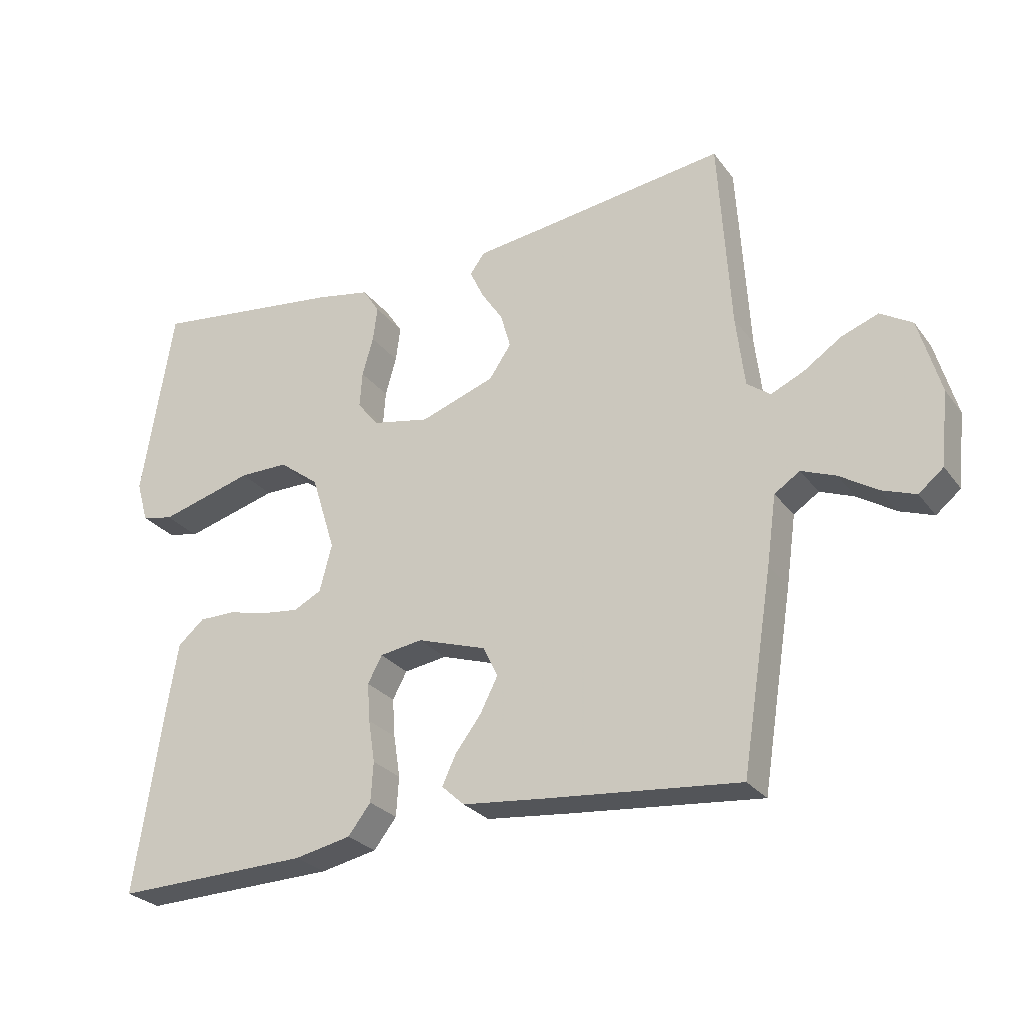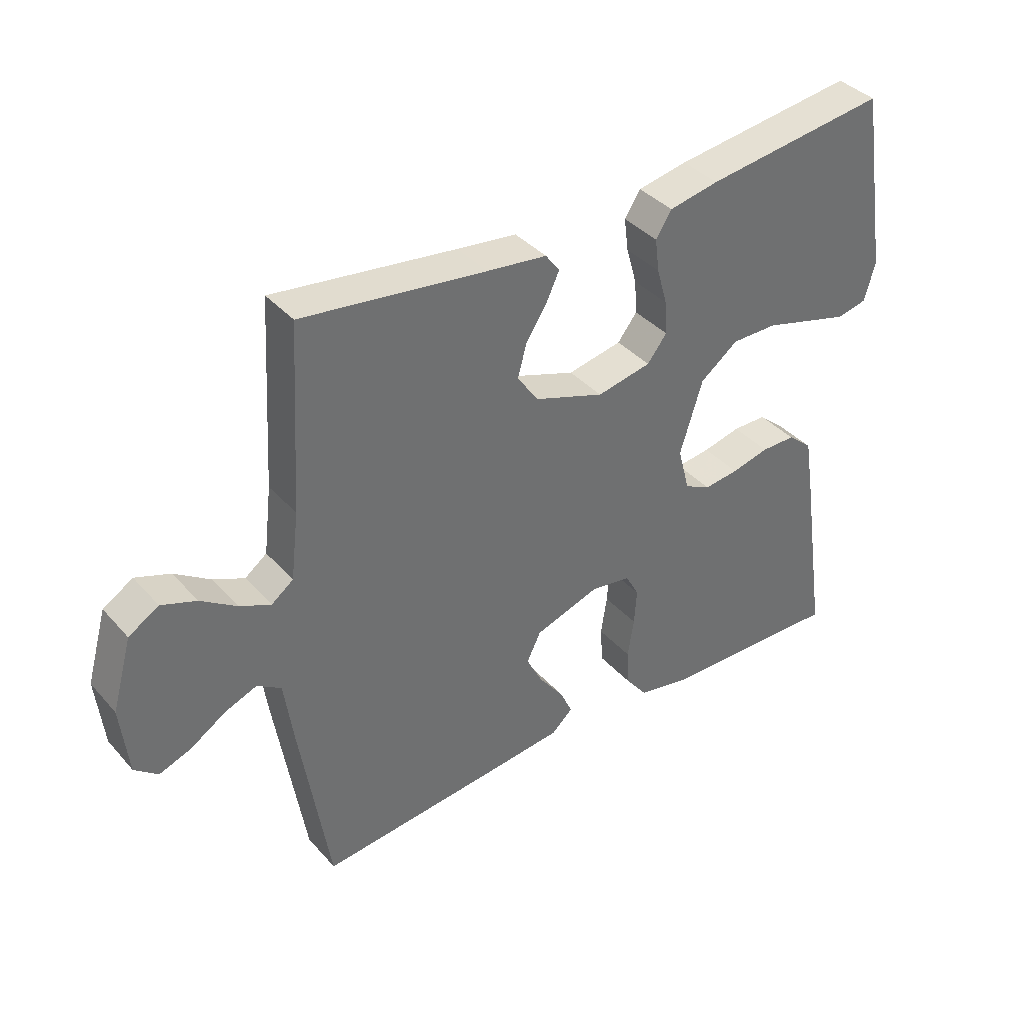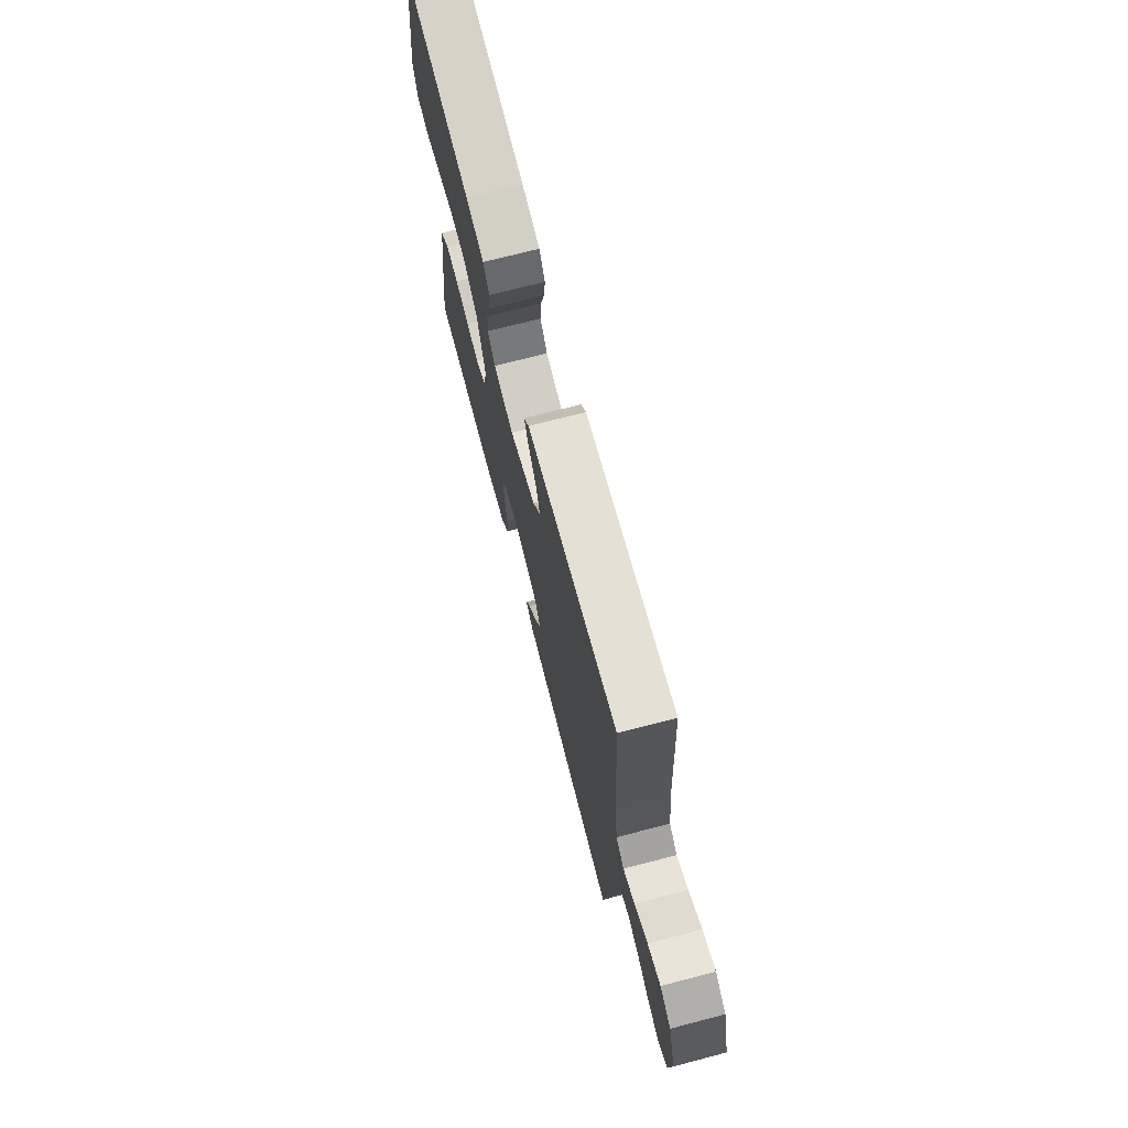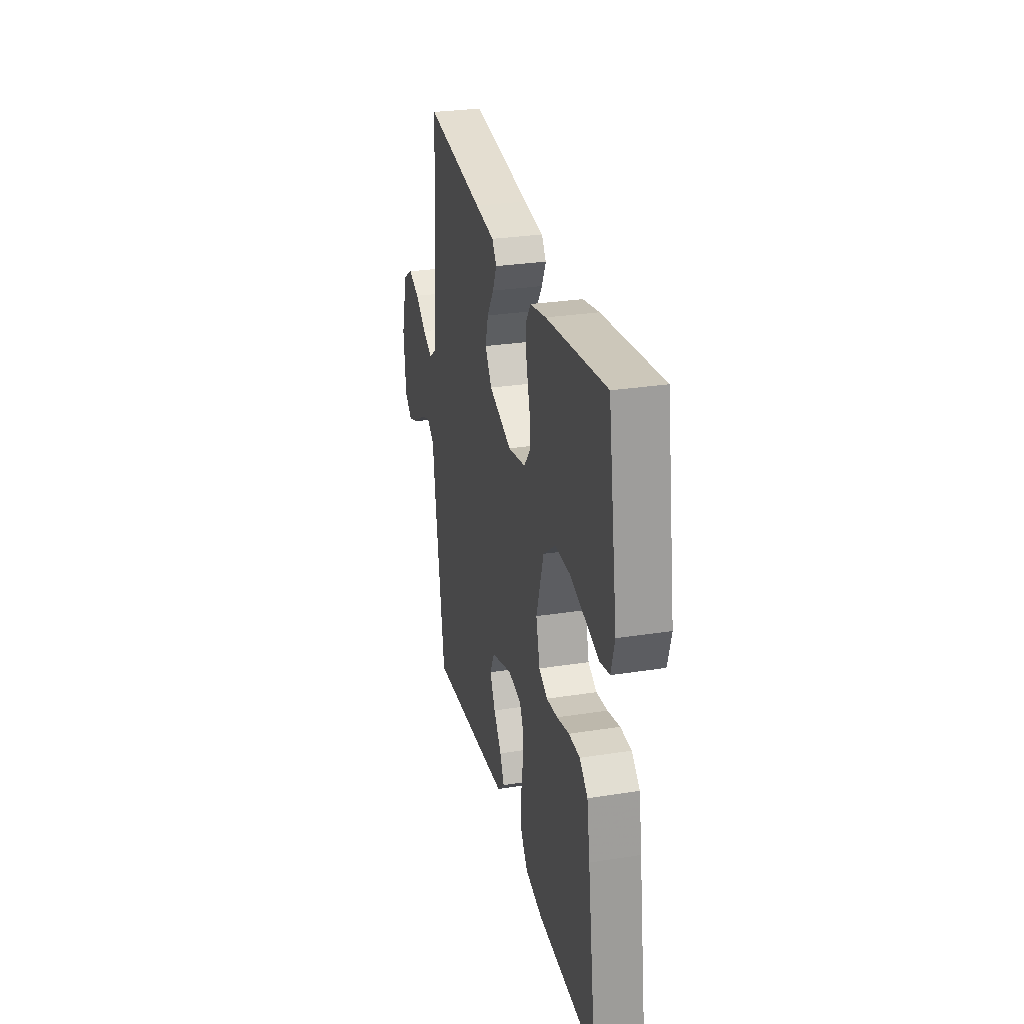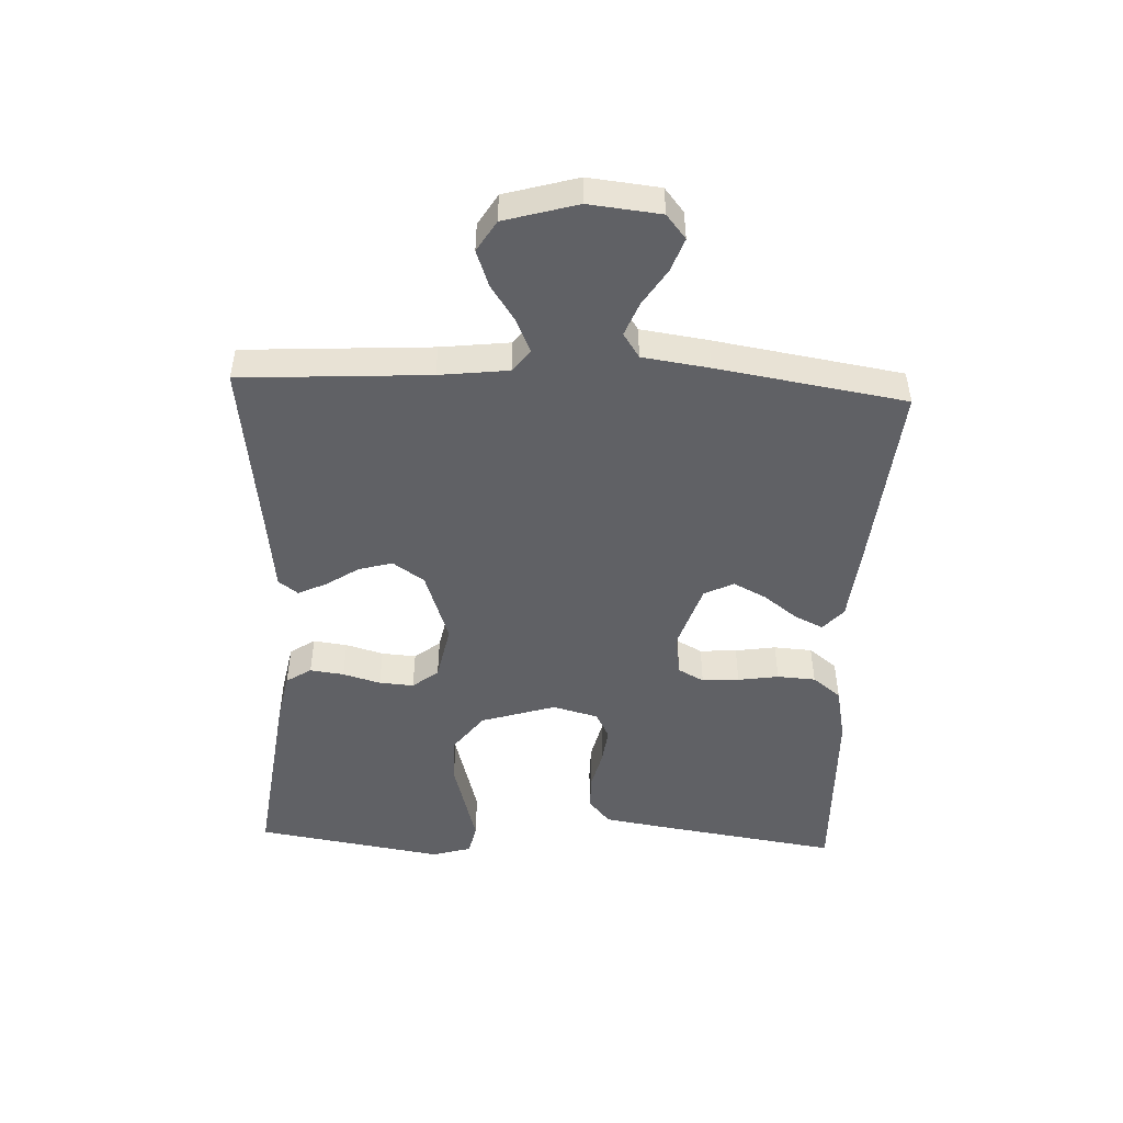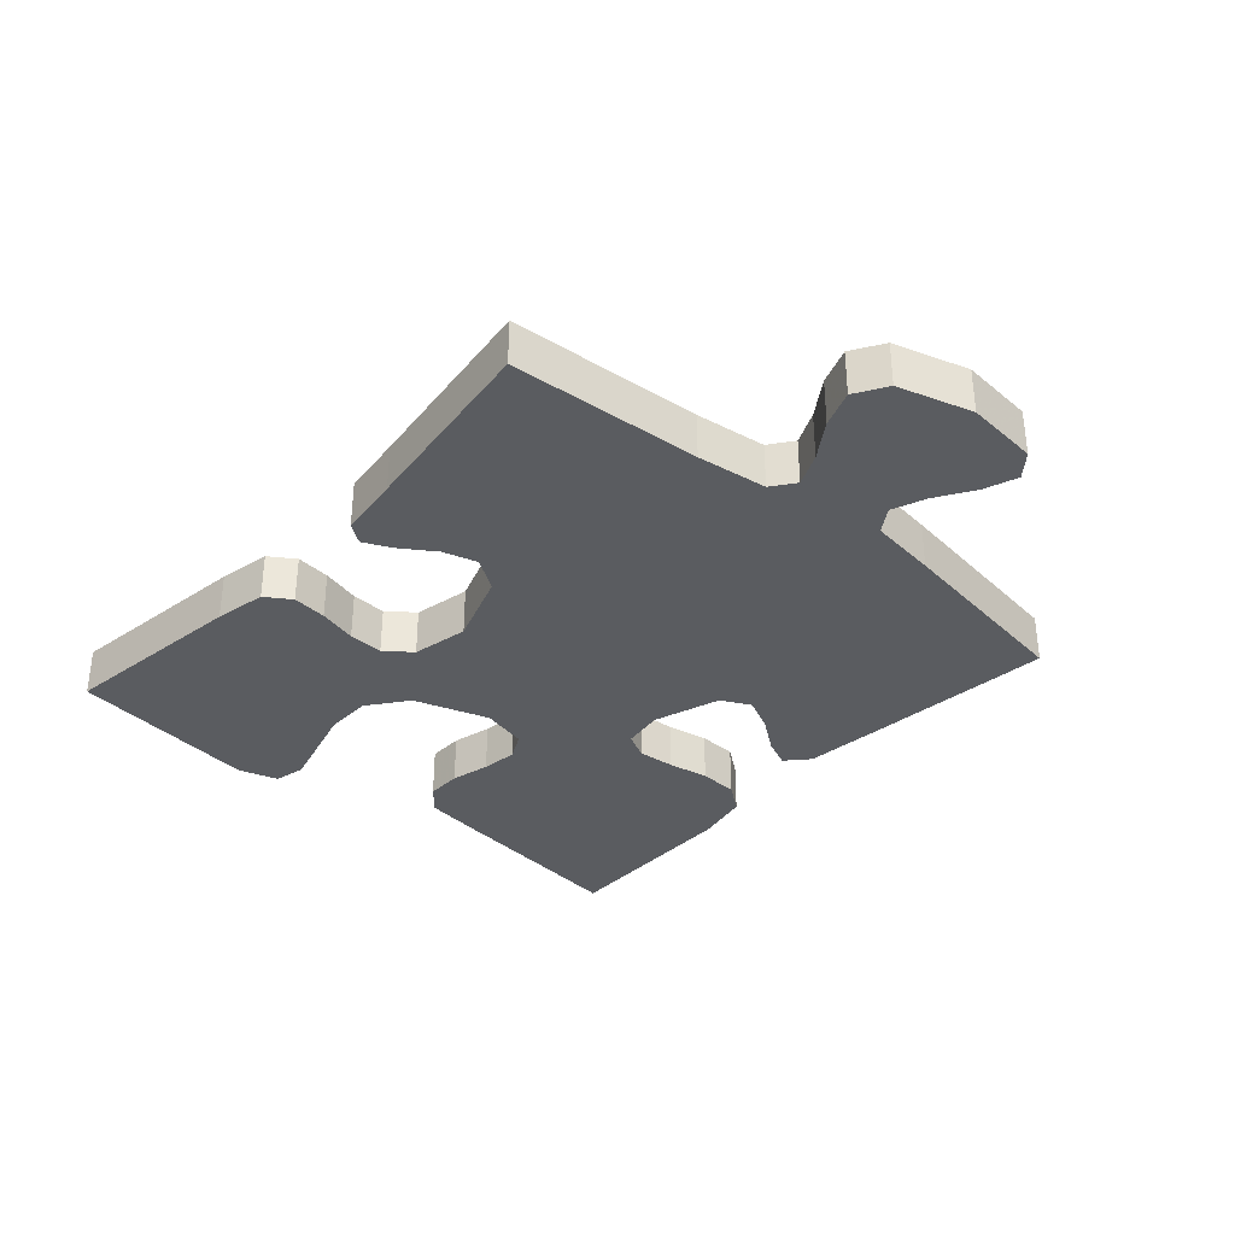
<metadata>
{"format":"obj","ext":"obj","renderer":"f3d","projection":"perspective","resolution":1024,"background":"white","views":[{"elev":-27.1,"azim":28.8,"up":"+Z"},{"elev":38.1,"azim":143.6,"up":"+Z"},{"elev":71.6,"azim":75.4,"up":"+Z"},{"elev":28.8,"azim":-103.2,"up":"+Z"},{"elev":-48.6,"azim":87.5,"up":"+Y"},{"elev":-34.0,"azim":48.7,"up":"+Y"}]}
</metadata>
<code>
v 0.5 0.07 0.5
v 0.518 0.07 0.2
v 0.531 0.07 0.09
v 0.567 0.07 0.063
v 0.618 0.07 0.086
v 0.676 0.07 0.125
v 0.733 0.07 0.146
v 0.782 0.07 0.116
v 0.815 0.07 0
v 0.803 0.07 -0.114
v 0.765 0.07 -0.145
v 0.713 0.07 -0.126
v 0.655 0.07 -0.089
v 0.602 0.07 -0.068
v 0.563 0.07 -0.094
v 0.548 0.07 -0.2
v 0.5 0.07 -0.5
v 0.2 0.07 -0.471
v 0.076 0.07 -0.458
v 0.041 0.07 -0.426
v 0.062 0.07 -0.381
v 0.102 0.07 -0.328
v 0.129 0.07 -0.275
v 0.106 0.07 -0.228
v 0 0.07 -0.193
v -0.066 0.07 -0.203
v -0.088 0.07 -0.244
v -0.084 0.07 -0.303
v -0.074 0.07 -0.368
v -0.078 0.07 -0.429
v -0.113 0.07 -0.474
v -0.2 0.07 -0.492
v -0.5 0.07 -0.5
v -0.455 0.07 -0.2
v -0.44 0.07 -0.108
v -0.399 0.07 -0.073
v -0.343 0.07 -0.073
v -0.281 0.07 -0.088
v -0.224 0.07 -0.095
v -0.181 0.07 -0.073
v -0.162 0.07 0
v -0.199 0.07 0.119
v -0.261 0.07 0.166
v -0.336 0.07 0.166
v -0.412 0.07 0.145
v -0.481 0.07 0.126
v -0.53 0.07 0.137
v -0.548 0.07 0.2
v -0.5 0.07 0.5
v -0.2 0.07 0.461
v -0.119 0.07 0.445
v -0.093 0.07 0.405
v -0.1 0.07 0.351
v -0.117 0.07 0.291
v -0.121 0.07 0.236
v -0.089 0.07 0.195
v 0 0.07 0.177
v 0.115 0.07 0.217
v 0.149 0.07 0.267
v 0.134 0.07 0.321
v 0.1 0.07 0.373
v 0.079 0.07 0.418
v 0.102 0.07 0.449
v 0.2 0.07 0.461
v 0.5 0 0.5
v 0.518 0 0.2
v 0.531 0 0.09
v 0.567 0 0.063
v 0.618 0 0.086
v 0.676 0 0.125
v 0.733 0 0.146
v 0.782 0 0.116
v 0.815 0 0
v 0.803 0 -0.114
v 0.765 0 -0.145
v 0.713 0 -0.126
v 0.655 0 -0.089
v 0.602 0 -0.068
v 0.563 0 -0.094
v 0.548 0 -0.2
v 0.5 0 -0.5
v 0.2 0 -0.471
v 0.076 0 -0.458
v 0.041 0 -0.426
v 0.062 0 -0.381
v 0.102 0 -0.328
v 0.129 0 -0.275
v 0.106 0 -0.228
v 0 0 -0.193
v -0.066 0 -0.203
v -0.088 0 -0.244
v -0.084 0 -0.303
v -0.074 0 -0.368
v -0.078 0 -0.429
v -0.113 0 -0.474
v -0.2 0 -0.492
v -0.5 0 -0.5
v -0.455 0 -0.2
v -0.44 0 -0.108
v -0.399 0 -0.073
v -0.343 0 -0.073
v -0.281 0 -0.088
v -0.224 0 -0.095
v -0.181 0 -0.073
v -0.162 0 0
v -0.199 0 0.119
v -0.261 0 0.166
v -0.336 0 0.166
v -0.412 0 0.145
v -0.481 0 0.126
v -0.53 0 0.137
v -0.548 0 0.2
v -0.5 0 0.5
v -0.2 0 0.461
v -0.119 0 0.445
v -0.093 0 0.405
v -0.1 0 0.351
v -0.117 0 0.291
v -0.121 0 0.236
v -0.089 0 0.195
v 0 0 0.177
v 0.115 0 0.217
v 0.149 0 0.267
v 0.134 0 0.321
v 0.1 0 0.373
v 0.079 0 0.418
v 0.102 0 0.449
v 0.2 0 0.461
f 61 62 63 64
f 60 61 64 1
f 59 60 1 2
f 58 59 2 3
f 57 58 3 4
f 51 52 53 54
f 51 54 55
f 50 51 55
f 49 50 55
f 48 49 55 56
f 44 45 46 47
f 44 47 48
f 43 44 48 56
f 35 36 37 38
f 35 38 39
f 34 35 39
f 33 34 39
f 32 33 39 40
f 28 29 30 31
f 27 28 31 32
f 19 20 21 22
f 19 22 23
f 18 19 23
f 15 16 17 18
f 15 18 23
f 14 15 23 24
f 10 11 12 13
f 10 13 14
f 9 10 14
f 8 9 14
f 5 6 7 8
f 4 5 8 14
f 57 4 14 24
f 42 43 56 57
f 41 42 57 24
f 27 32 40 41
f 26 27 41
f 25 26 41
f 24 25 41
f 128 127 126 125
f 65 128 125 124
f 66 65 124 123
f 67 66 123 122
f 68 67 122 121
f 118 117 116 115
f 119 118 115
f 119 115 114
f 119 114 113
f 120 119 113 112
f 111 110 109 108
f 112 111 108
f 120 112 108 107
f 102 101 100 99
f 103 102 99
f 103 99 98
f 103 98 97
f 104 103 97 96
f 95 94 93 92
f 96 95 92 91
f 86 85 84 83
f 87 86 83
f 87 83 82
f 82 81 80 79
f 87 82 79
f 88 87 79 78
f 77 76 75 74
f 78 77 74
f 78 74 73
f 78 73 72
f 72 71 70 69
f 78 72 69 68
f 88 78 68 121
f 121 120 107 106
f 88 121 106 105
f 105 104 96 91
f 105 91 90
f 105 90 89
f 105 89 88
f 1 65 66 2
f 2 66 67 3
f 3 67 68 4
f 4 68 69 5
f 5 69 70 6
f 6 70 71 7
f 7 71 72 8
f 8 72 73 9
f 9 73 74 10
f 10 74 75 11
f 11 75 76 12
f 12 76 77 13
f 13 77 78 14
f 14 78 79 15
f 15 79 80 16
f 16 80 81 17
f 17 81 82 18
f 18 82 83 19
f 19 83 84 20
f 20 84 85 21
f 21 85 86 22
f 22 86 87 23
f 23 87 88 24
f 24 88 89 25
f 25 89 90 26
f 26 90 91 27
f 27 91 92 28
f 28 92 93 29
f 29 93 94 30
f 30 94 95 31
f 31 95 96 32
f 32 96 97 33
f 33 97 98 34
f 34 98 99 35
f 35 99 100 36
f 36 100 101 37
f 37 101 102 38
f 38 102 103 39
f 39 103 104 40
f 40 104 105 41
f 41 105 106 42
f 42 106 107 43
f 43 107 108 44
f 44 108 109 45
f 45 109 110 46
f 46 110 111 47
f 47 111 112 48
f 48 112 113 49
f 49 113 114 50
f 50 114 115 51
f 51 115 116 52
f 52 116 117 53
f 53 117 118 54
f 54 118 119 55
f 55 119 120 56
f 56 120 121 57
f 57 121 122 58
f 58 122 123 59
f 59 123 124 60
f 60 124 125 61
f 61 125 126 62
f 62 126 127 63
f 63 127 128 64
f 64 128 65 1

</code>
